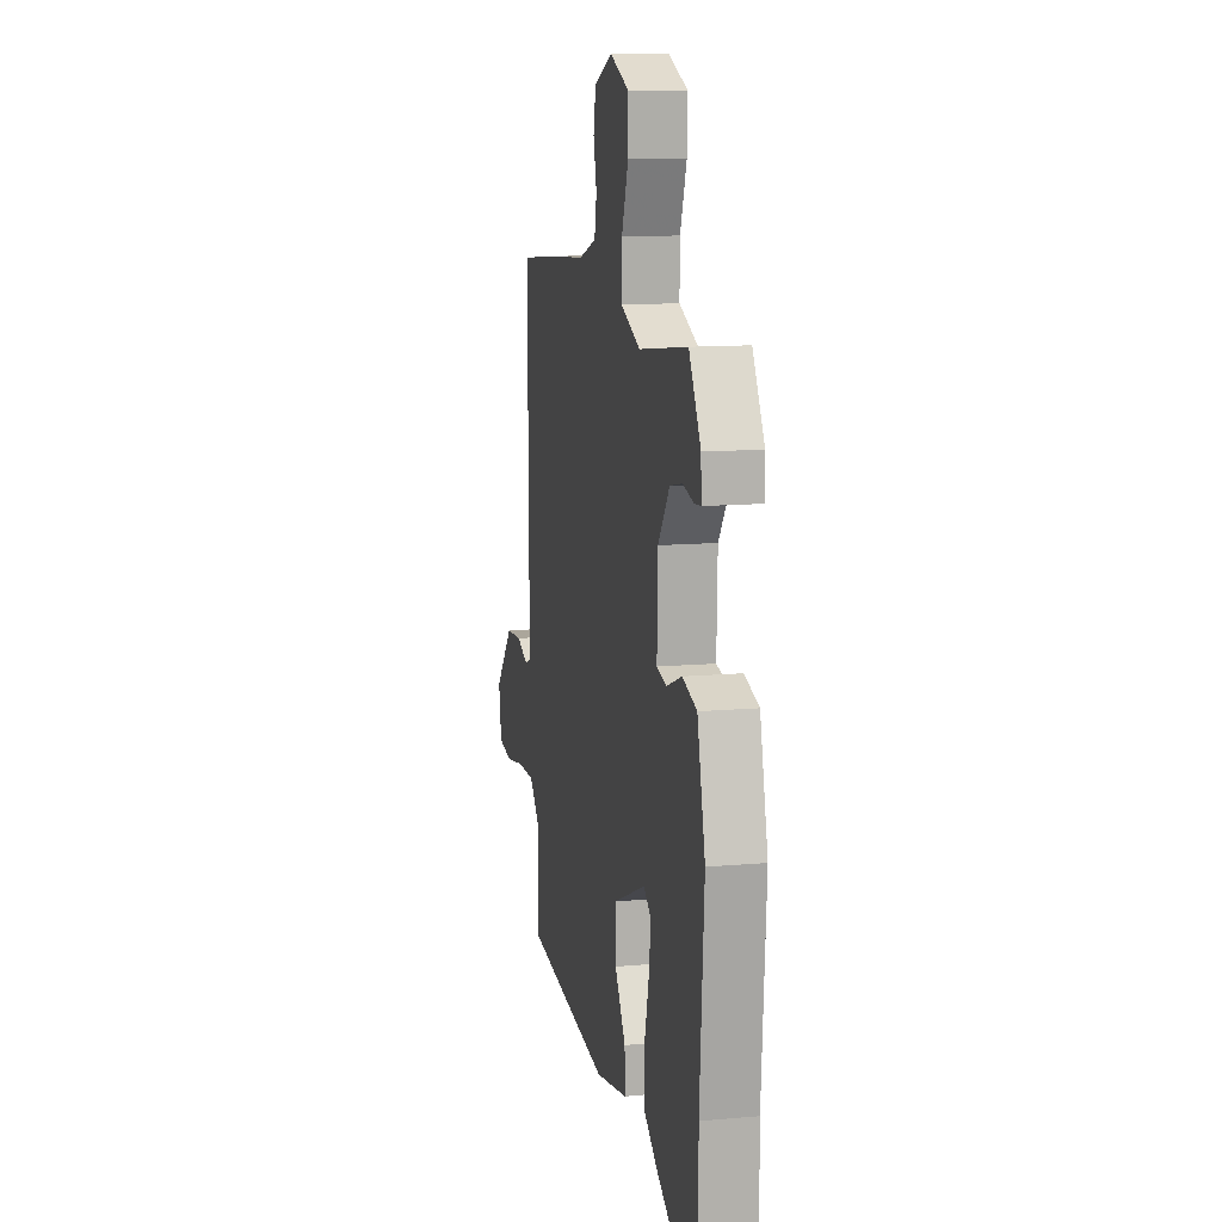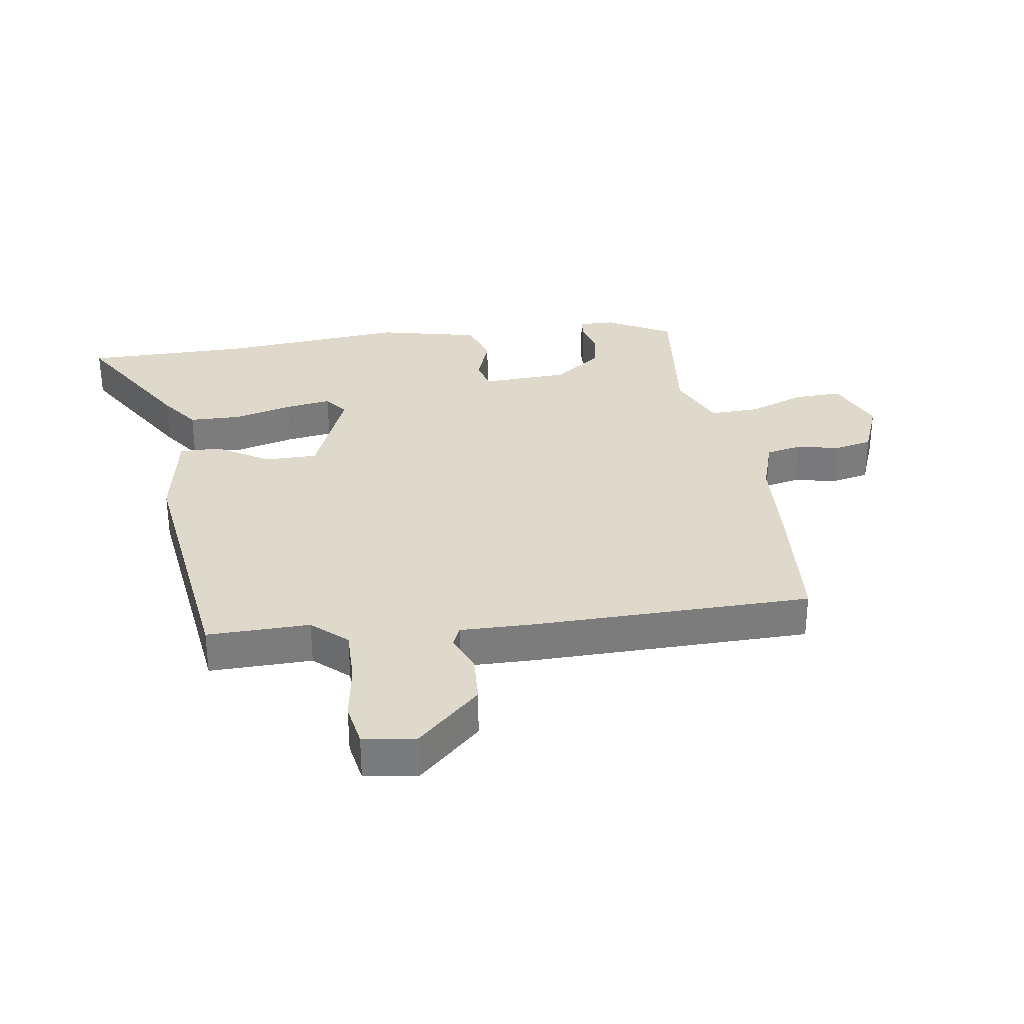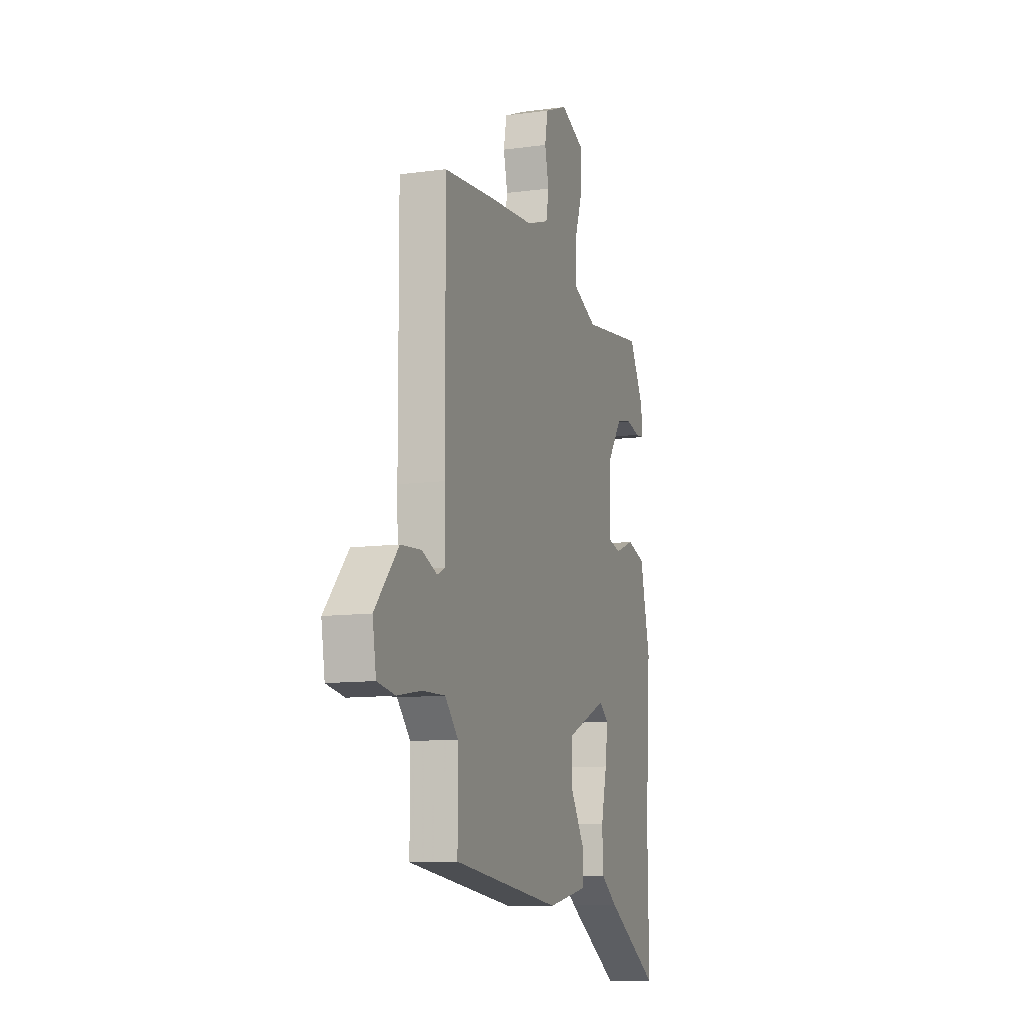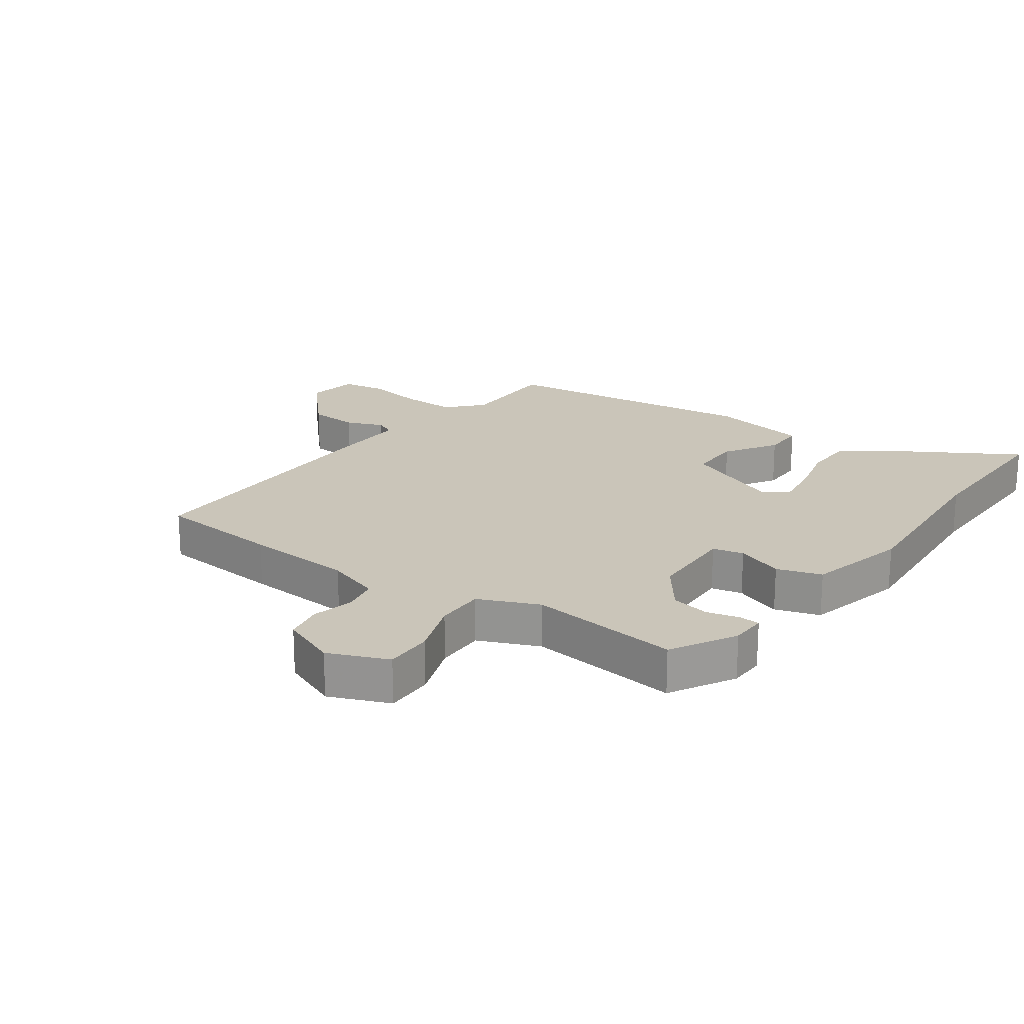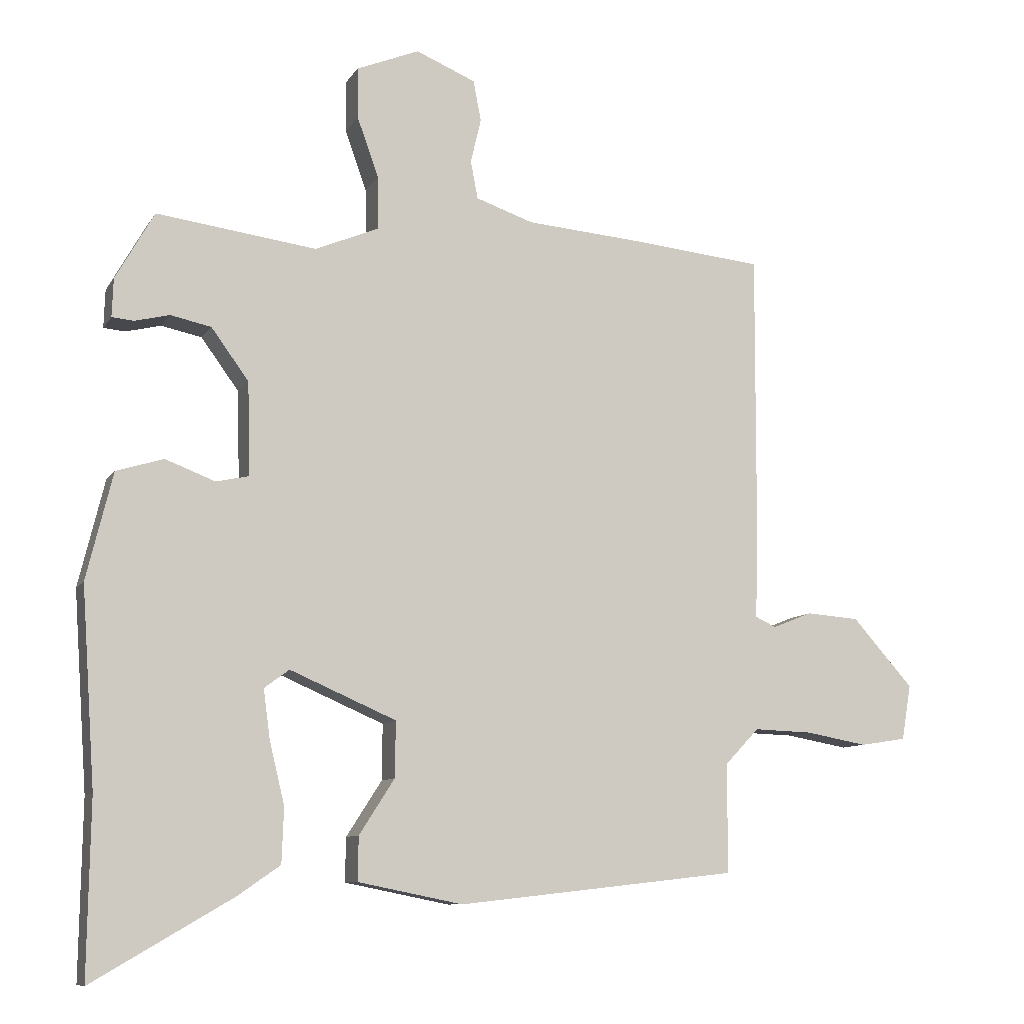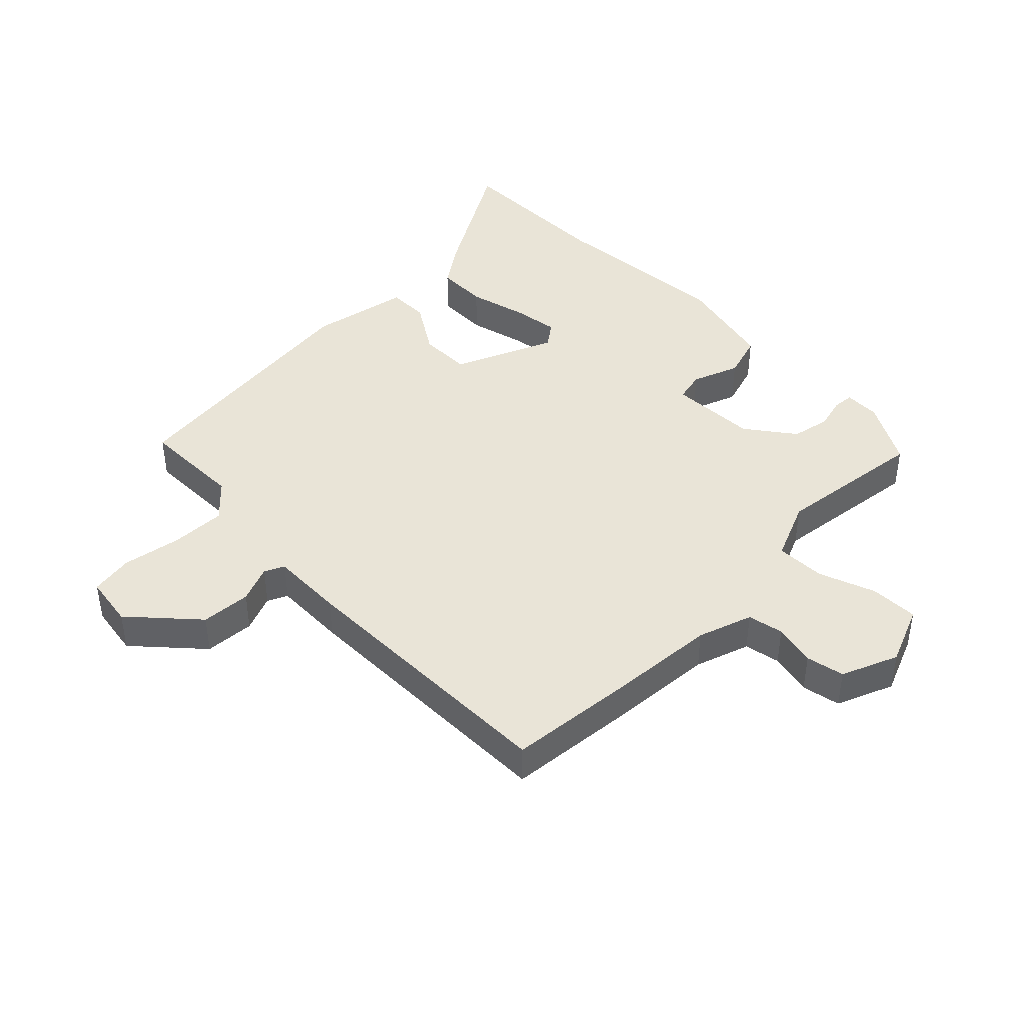
<metadata>
{"format":"obj","ext":"obj","renderer":"f3d","projection":"perspective","resolution":1024,"background":"white","views":[{"elev":12.2,"azim":78.1,"up":"+Z"},{"elev":31.7,"azim":-99.6,"up":"+Y"},{"elev":-10.8,"azim":-71.5,"up":"+Z"},{"elev":20.6,"azim":35.3,"up":"+Y"},{"elev":-9.3,"azim":160.9,"up":"+Z"},{"elev":42.9,"azim":-45.2,"up":"+Y"}]}
</metadata>
<code>
v -0.538 0.07 0.496
v -0.335 0.07 0.516
v -0.159 0.07 0.53
v -0.071 0.07 0.56
v -0.06 0.07 0.618
v -0.076 0.07 0.686
v -0.064 0.07 0.748
v 0.027 0.07 0.786
v 0.123 0.07 0.747
v 0.122 0.07 0.669
v 0.089 0.07 0.577
v 0.088 0.07 0.497
v 0.185 0.07 0.456
v 0.429 0.07 0.488
v 0.488 0.07 0.384
v 0.49 0.07 0.326
v 0.457 0.07 0.323
v 0.404 0.07 0.336
v 0.342 0.07 0.323
v 0.285 0.07 0.245
v 0.281 0.07 0.103
v 0.331 0.07 0.092
v 0.407 0.07 0.121
v 0.479 0.07 0.099
v 0.519 0.07 -0.064
v 0.498 0.07 -0.364
v 0.502 0.07 -0.631
v 0.289 0.07 -0.507
v 0.224 0.07 -0.462
v 0.221 0.07 -0.378
v 0.244 0.07 -0.283
v 0.254 0.07 -0.208
v 0.216 0.07 -0.18
v 0.054 0.07 -0.25
v 0.055 0.07 -0.335
v 0.109 0.07 -0.419
v 0.11 0.07 -0.486
v -0.05 0.07 -0.518
v -0.478 0.07 -0.47
v -0.478 0.07 -0.304
v -0.53 0.07 -0.249
v -0.619 0.07 -0.252
v -0.714 0.07 -0.269
v -0.784 0.07 -0.258
v -0.798 0.07 -0.174
v -0.705 0.07 -0.07
v -0.624 0.07 -0.064
v -0.564 0.07 -0.088
v -0.532 0.07 -0.073
v -0.536 0.07 0.047
v -0.538 0 0.496
v -0.335 0 0.516
v -0.159 0 0.53
v -0.071 0 0.56
v -0.06 0 0.618
v -0.076 0 0.686
v -0.064 0 0.748
v 0.027 0 0.786
v 0.123 0 0.747
v 0.122 0 0.669
v 0.089 0 0.577
v 0.088 0 0.497
v 0.185 0 0.456
v 0.429 0 0.488
v 0.488 0 0.384
v 0.49 0 0.326
v 0.457 0 0.323
v 0.404 0 0.336
v 0.342 0 0.323
v 0.285 0 0.245
v 0.281 0 0.103
v 0.331 0 0.092
v 0.407 0 0.121
v 0.479 0 0.099
v 0.519 0 -0.064
v 0.498 0 -0.364
v 0.502 0 -0.631
v 0.289 0 -0.507
v 0.224 0 -0.462
v 0.221 0 -0.378
v 0.244 0 -0.283
v 0.254 0 -0.208
v 0.216 0 -0.18
v 0.054 0 -0.25
v 0.055 0 -0.335
v 0.109 0 -0.419
v 0.11 0 -0.486
v -0.05 0 -0.518
v -0.478 0 -0.47
v -0.478 0 -0.304
v -0.53 0 -0.249
v -0.619 0 -0.252
v -0.714 0 -0.269
v -0.784 0 -0.258
v -0.798 0 -0.174
v -0.705 0 -0.07
v -0.624 0 -0.064
v -0.564 0 -0.088
v -0.532 0 -0.073
v -0.536 0 0.047
f 1 2 3
f 50 1 3
f 49 50 3
f 46 47 48
f 45 46 48
f 44 45 48
f 43 44 48
f 42 43 48
f 41 42 48 49
f 49 3 4
f 41 49 4
f 40 41 4
f 38 39 40
f 37 38 40
f 36 37 40
f 35 36 40
f 34 35 40 4
f 29 30 31
f 28 29 31
f 27 28 31
f 26 27 31
f 26 31 32
f 25 26 32
f 24 25 32
f 23 24 32
f 22 23 32
f 21 22 32 33
f 16 17 18
f 15 16 18
f 14 15 18
f 13 14 18
f 12 13 18 19
f 9 10 11
f 8 9 11
f 7 8 11
f 6 7 11
f 5 6 11
f 5 11 12
f 4 5 12
f 34 4 12
f 33 34 12
f 21 33 12
f 20 21 12
f 12 19 20
f 53 52 51
f 53 51 100
f 53 100 99
f 98 97 96
f 98 96 95
f 98 95 94
f 98 94 93
f 98 93 92
f 99 98 92 91
f 54 53 99
f 54 99 91
f 54 91 90
f 90 89 88
f 90 88 87
f 90 87 86
f 90 86 85
f 54 90 85 84
f 81 80 79
f 81 79 78
f 81 78 77
f 81 77 76
f 82 81 76
f 82 76 75
f 82 75 74
f 82 74 73
f 82 73 72
f 83 82 72 71
f 68 67 66
f 68 66 65
f 68 65 64
f 68 64 63
f 69 68 63 62
f 61 60 59
f 61 59 58
f 61 58 57
f 61 57 56
f 61 56 55
f 62 61 55
f 62 55 54
f 62 54 84
f 62 84 83
f 62 83 71
f 62 71 70
f 70 69 62
f 1 51 52 2
f 2 52 53 3
f 3 53 54 4
f 4 54 55 5
f 5 55 56 6
f 6 56 57 7
f 7 57 58 8
f 8 58 59 9
f 9 59 60 10
f 10 60 61 11
f 11 61 62 12
f 12 62 63 13
f 13 63 64 14
f 14 64 65 15
f 15 65 66 16
f 16 66 67 17
f 17 67 68 18
f 18 68 69 19
f 19 69 70 20
f 20 70 71 21
f 21 71 72 22
f 22 72 73 23
f 23 73 74 24
f 24 74 75 25
f 25 75 76 26
f 26 76 77 27
f 27 77 78 28
f 28 78 79 29
f 29 79 80 30
f 30 80 81 31
f 31 81 82 32
f 32 82 83 33
f 33 83 84 34
f 34 84 85 35
f 35 85 86 36
f 36 86 87 37
f 37 87 88 38
f 38 88 89 39
f 39 89 90 40
f 40 90 91 41
f 41 91 92 42
f 42 92 93 43
f 43 93 94 44
f 44 94 95 45
f 45 95 96 46
f 46 96 97 47
f 47 97 98 48
f 48 98 99 49
f 49 99 100 50
f 50 100 51 1

</code>
